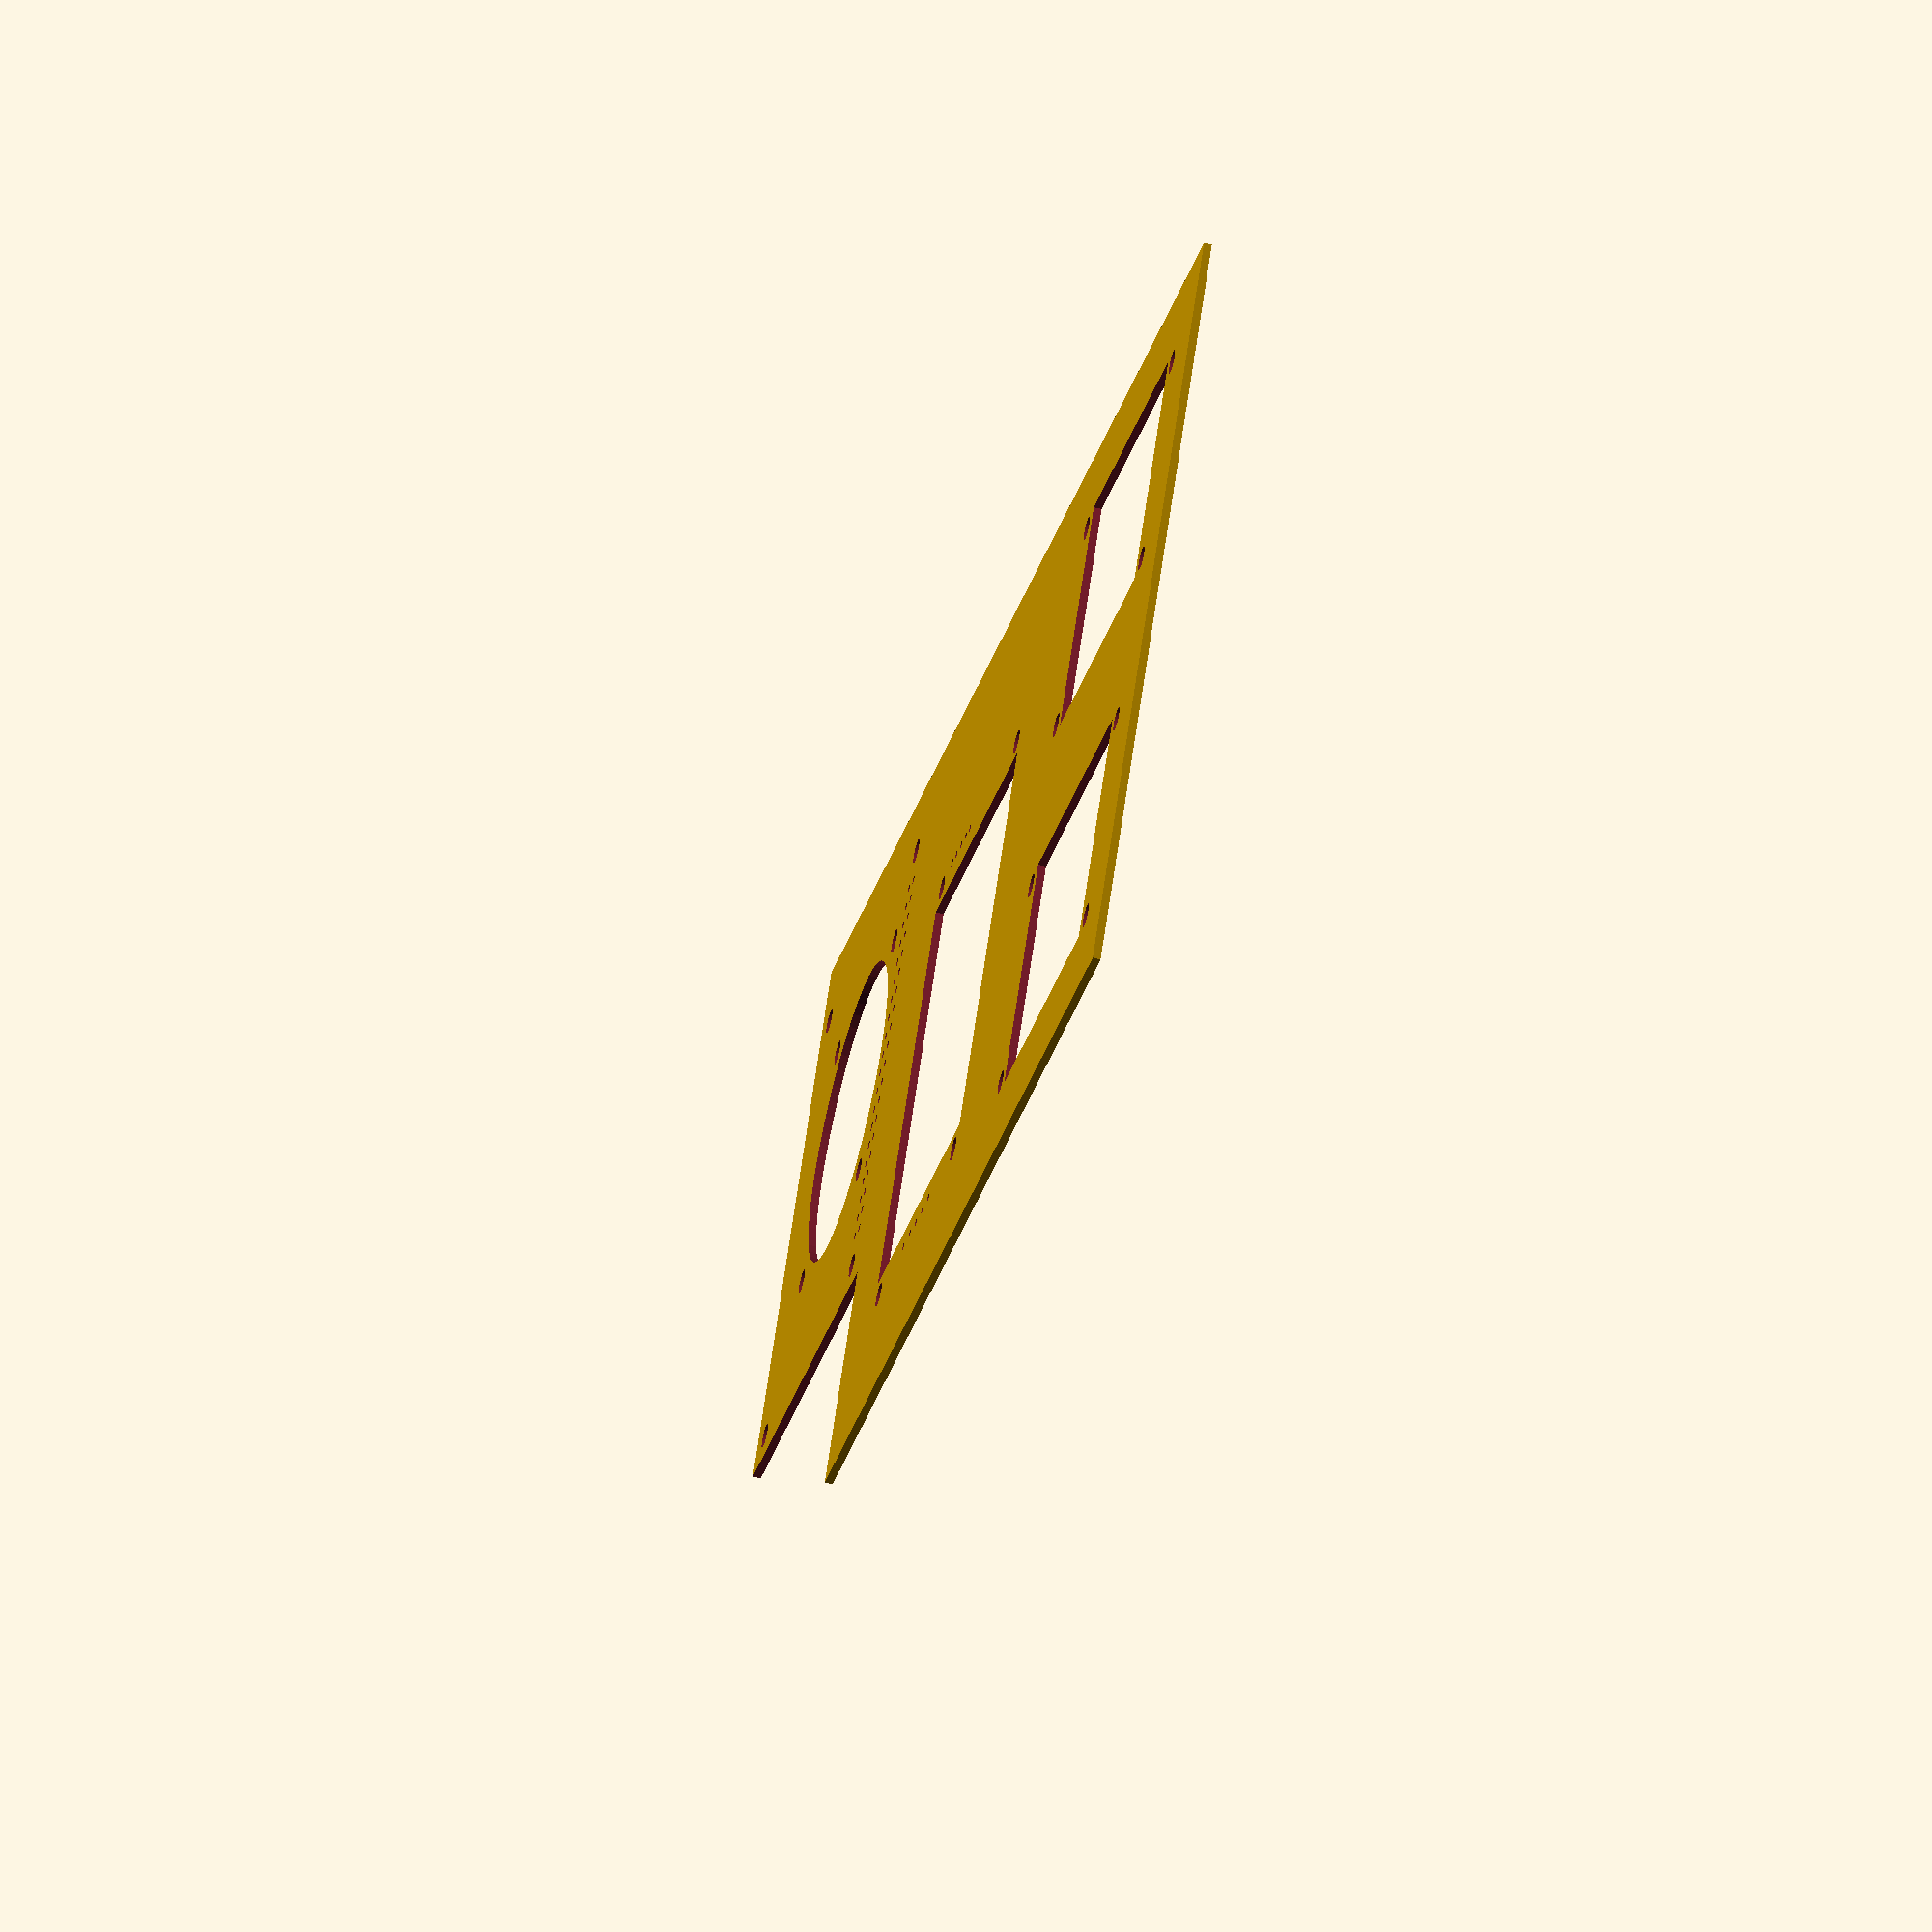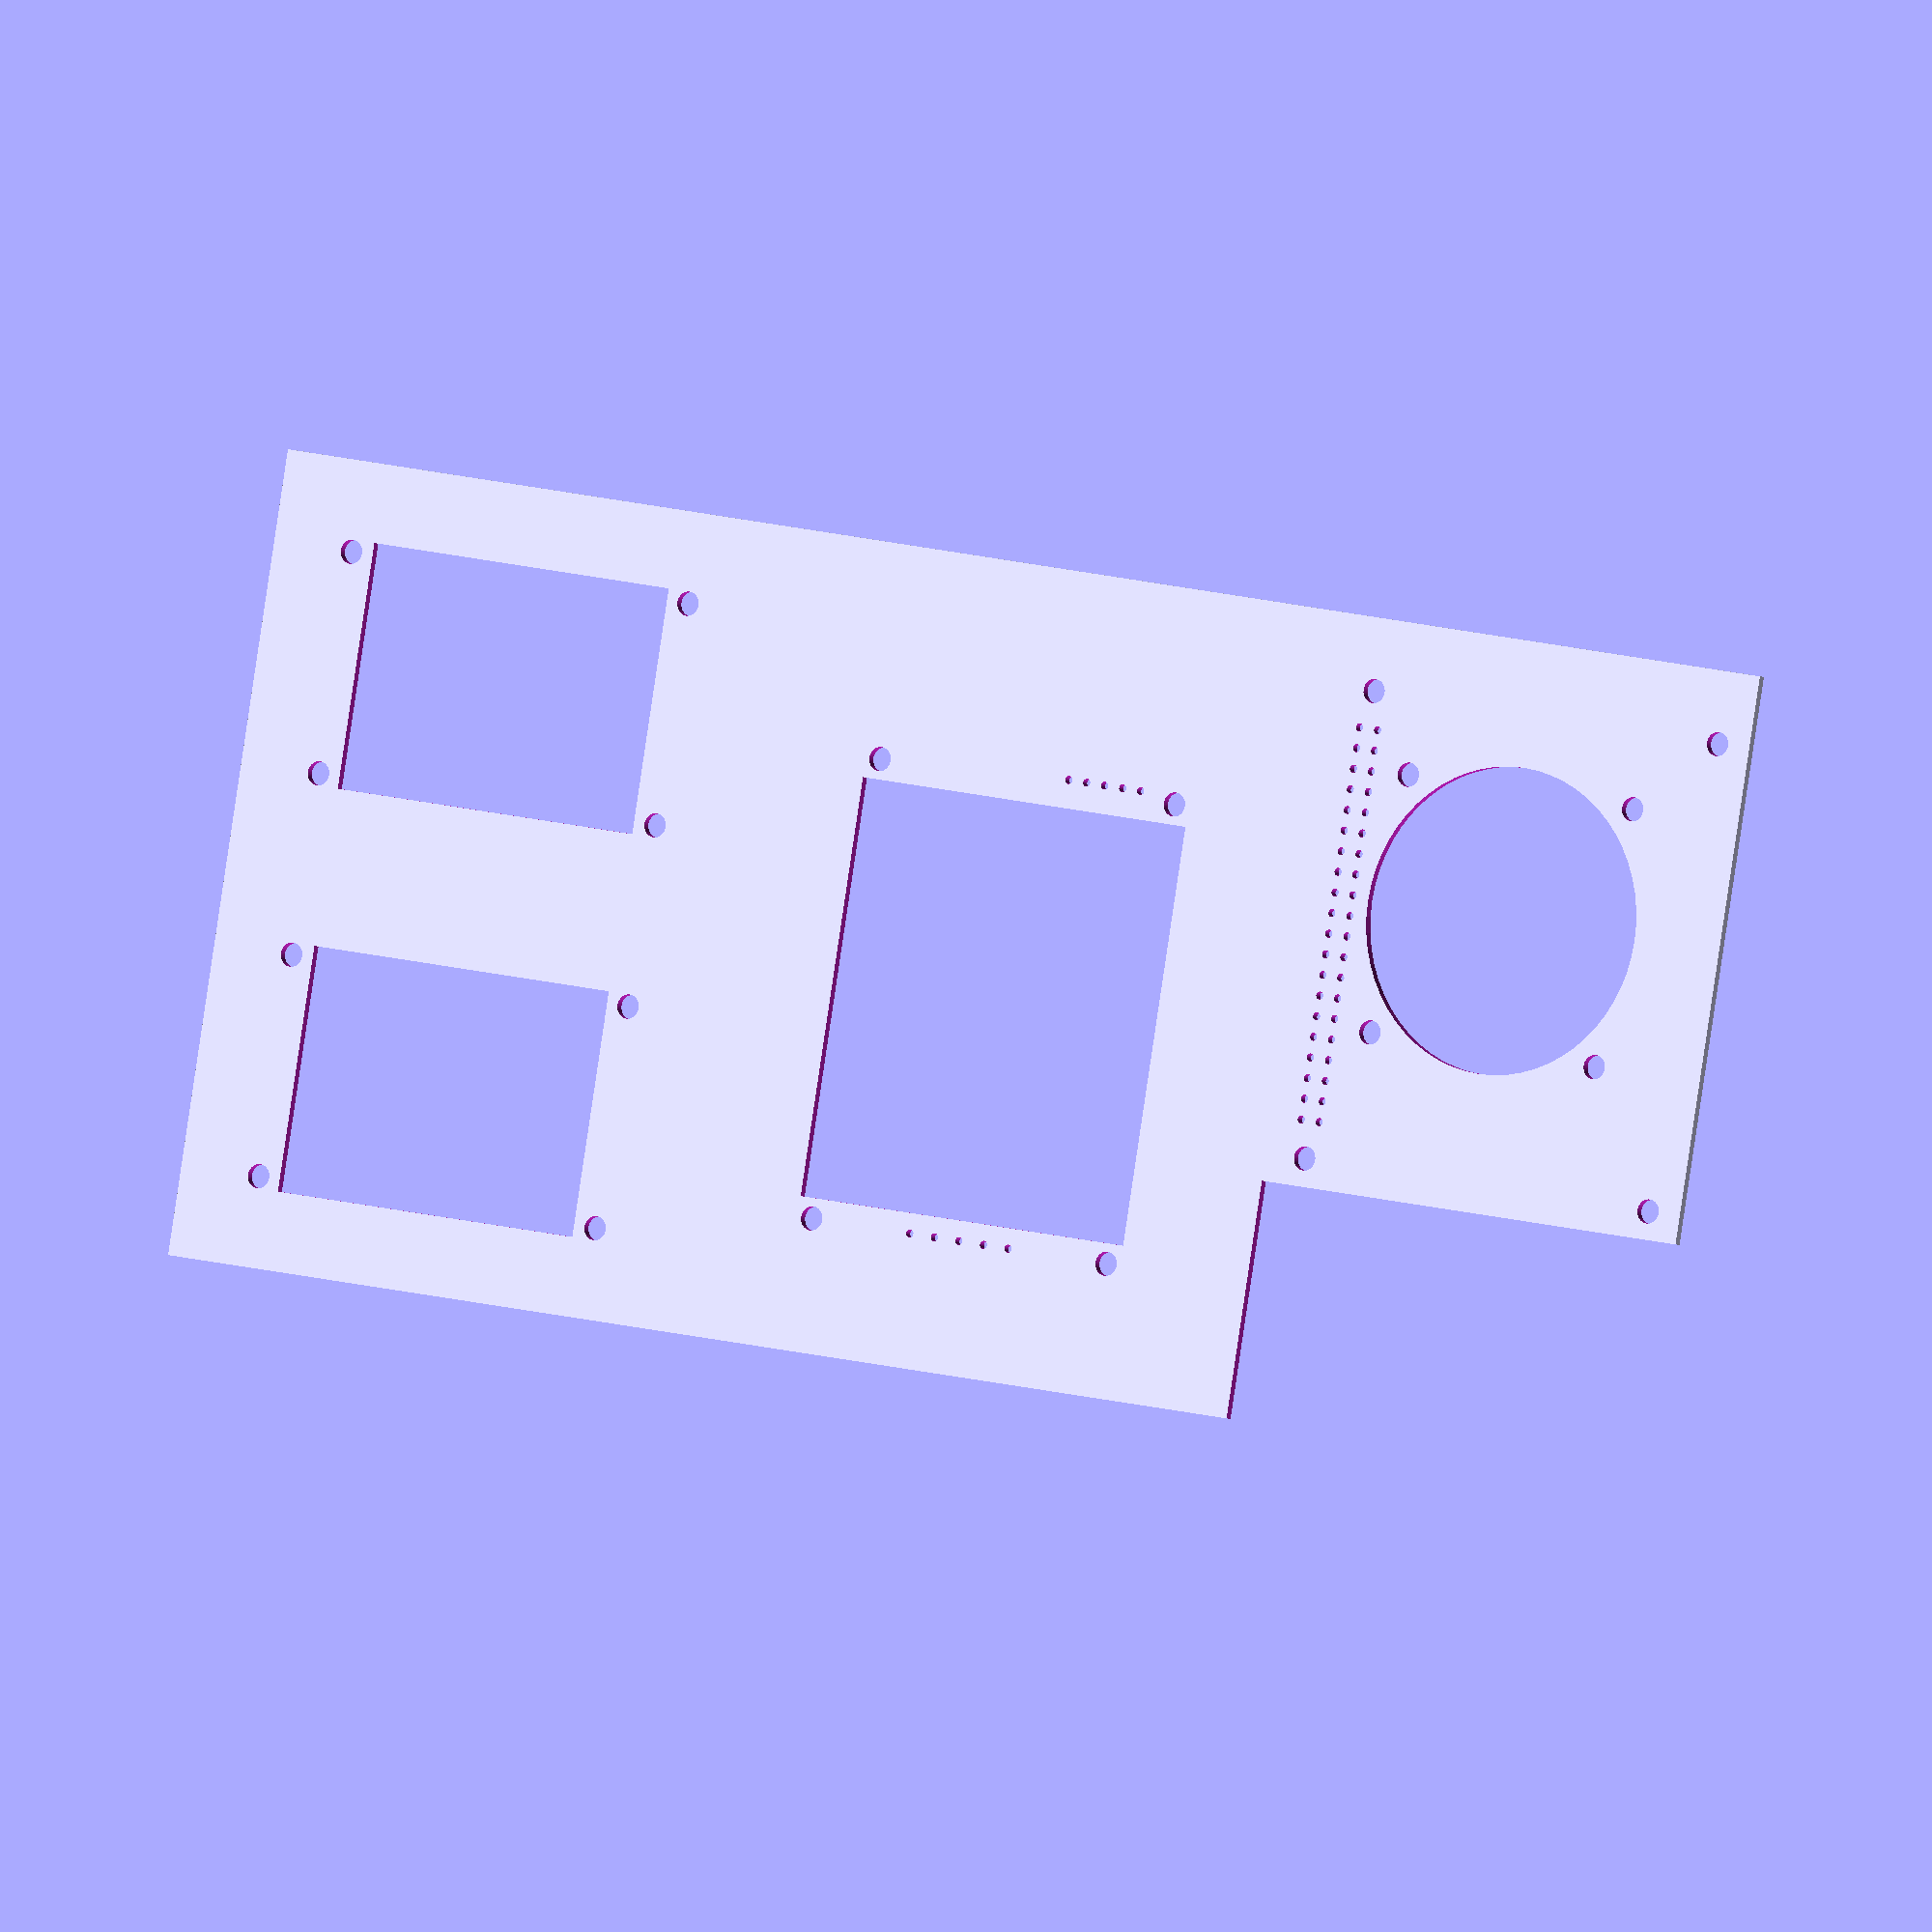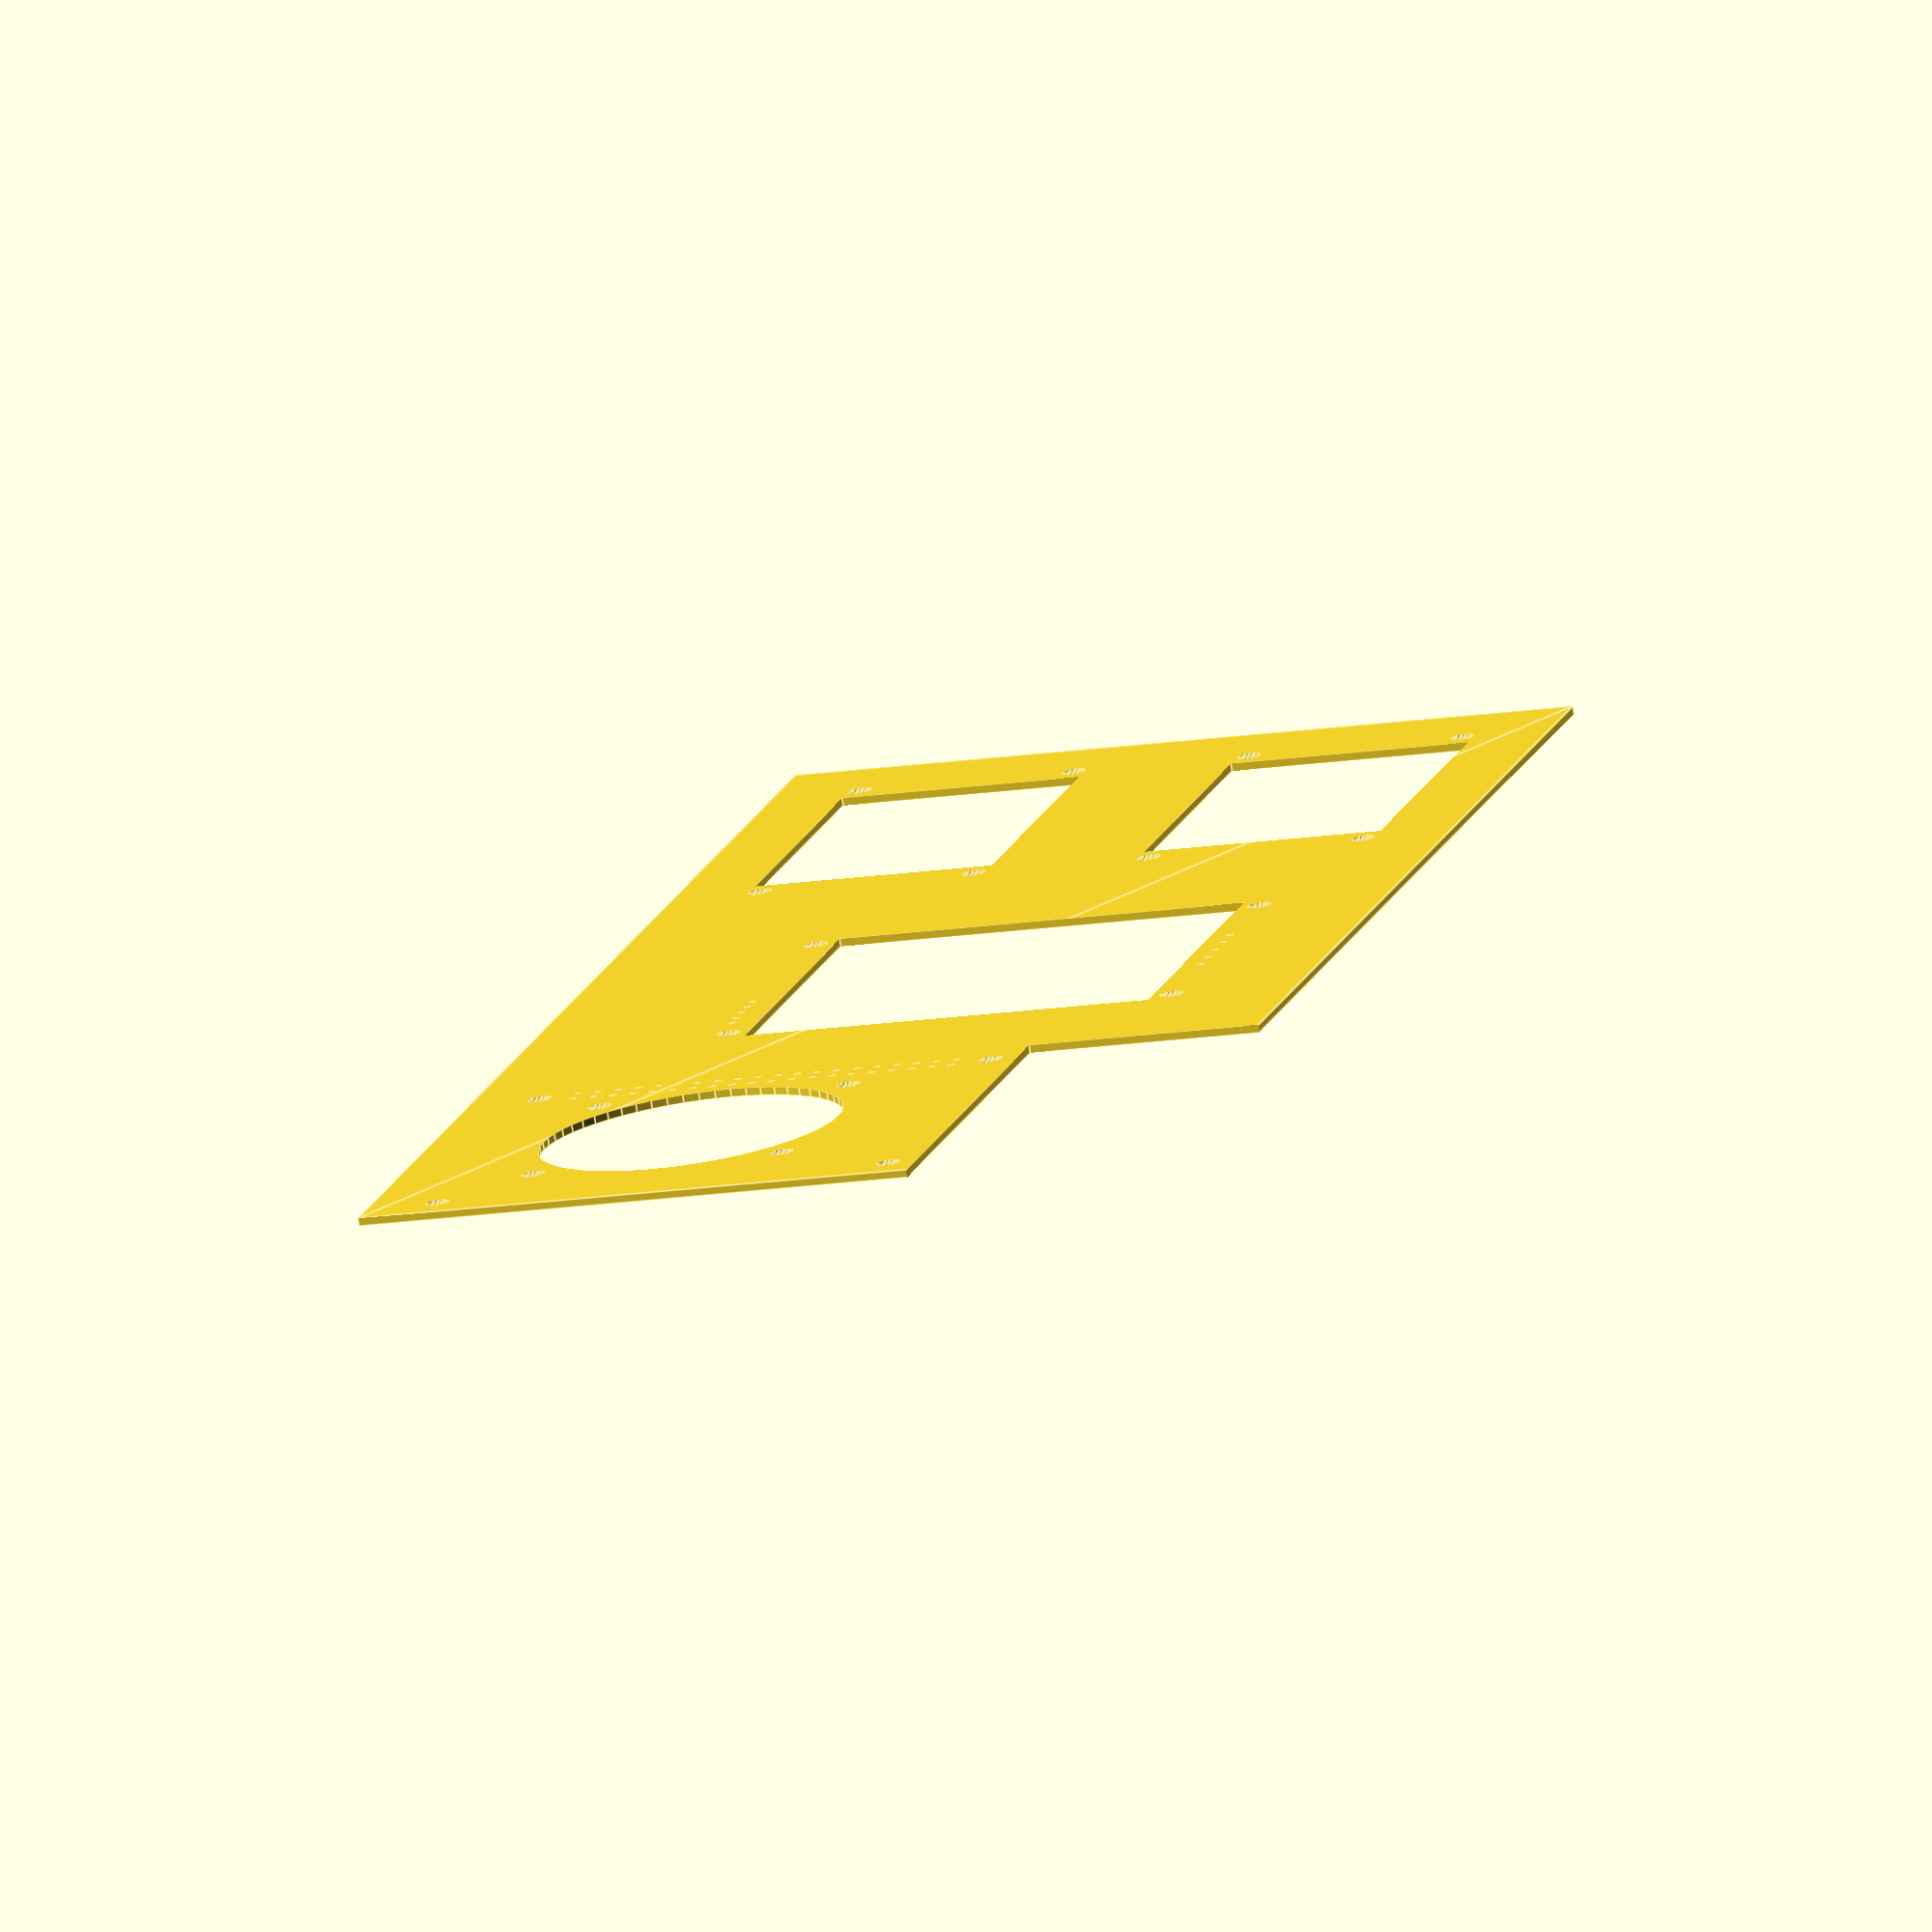
<openscad>




motherboard($fn=60);


module motherboard() {
    difference() {
        square([210,100], true);
        
        translate([-76,12]) rotate([0,0,-90]) rpi();
        translate([-5,-5]) rotate([0,0,90]) motor_esc();
        translate([70, 25]) rotate([0,0,0]) audio_amp();
        translate([70, -25]) rotate([0,0,0]) audio_amp();
    }
}


module motor_esc() {
    hl=57/2;
    hw=42/2;
    for (p=[[hl,hw], [hl,-hw], [-hl,-hw], [-hl,hw]]) translate(p) circle(d=3);
    
    translate([0,0]) square([52, (hw+2)*2], true);
    
    translate([hl+1,hw-5]) rotate([0,0,-90]) pinheader(5);
    translate([-hl, 0]) rotate([0,0,90]) pinheader(5, 3.5, center=true);
}


module audio_amp() {
    hl=48/2;
    hw=27.5/2;
    for (p=[[hl,hw], [hl,-hw], [-hl,-hw], [-hl,hw]]) translate(p) circle(d=3);
    square([hl*2-6, hw*2+3], true);
}


module fan(size=40) {
    circle(d=size-2);
    hs=size/2 - 4;
    for (p=[[hs,hs], [hs,-hs], [-hs,-hs], [-hs,hs]]) translate(p) circle(d=3);
}


module rpi(fan=true) {
    hl=58/2;
    hw=49/2;
    for (p=[[hl,hw], [hl,-hw], [-hl,-hw], [-hl,hw]]) translate(p) circle(d=3);   
    translate([85/2-10,-30]) square([30, 60]);
    
    translate([0,hw+2.56/2]) pinheader(20, center=true);
    translate([0,hw-2.56/2]) pinheader(20, center=true);
    
    if (fan) translate([(-hl-3.5)+29,(hw+3.5)-26]) fan(40);
}



module pinheader(n=1, spacing=2.56, center=false) {
    translate([-((n-1)*spacing/2)*bool2int(center), 0]) {
        for (i=[0:1:n-1]) translate([i*spacing, 0]) circle(d=1);
    }
}

function bool2int(state) = state ? 1 : 0;
</openscad>
<views>
elev=58.9 azim=32.1 roll=75.1 proj=o view=wireframe
elev=4.2 azim=350.3 roll=209.2 proj=o view=solid
elev=256.8 azim=105.0 roll=171.2 proj=o view=edges
</views>
